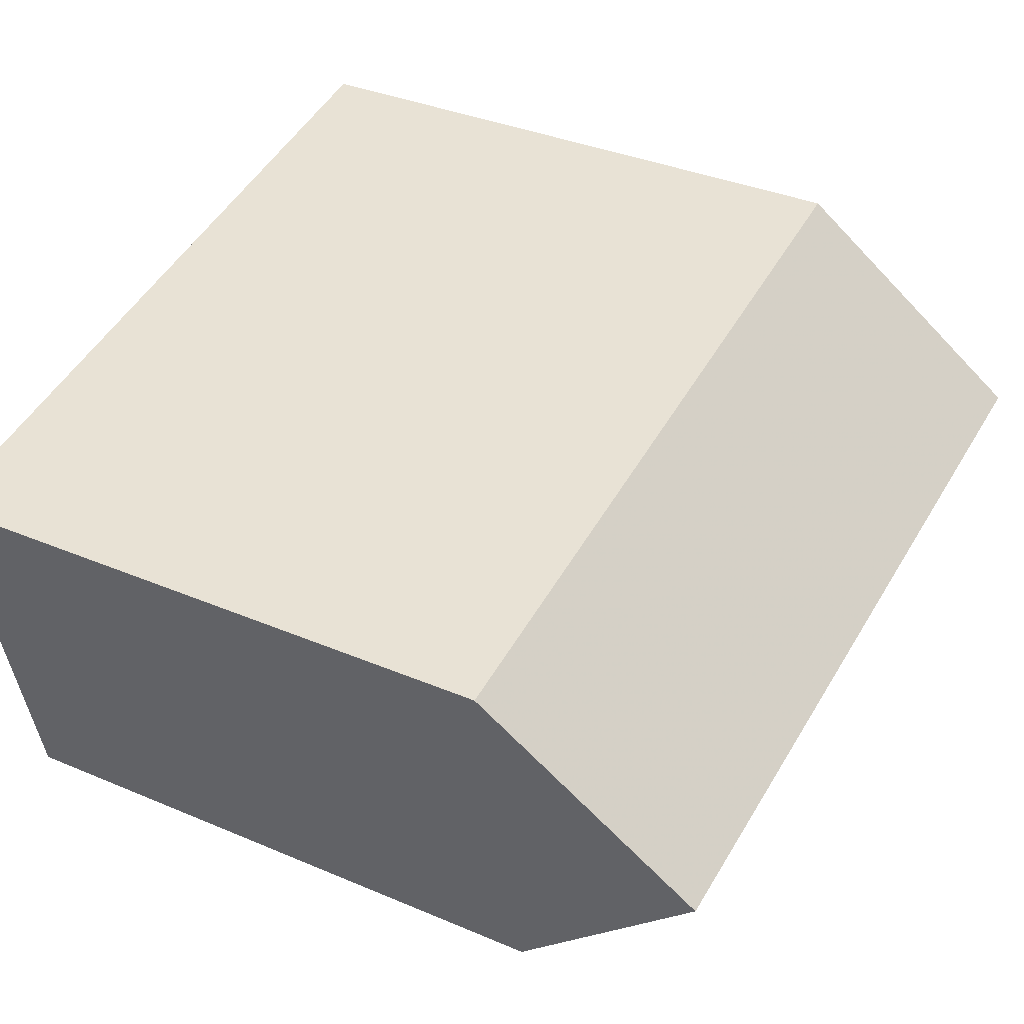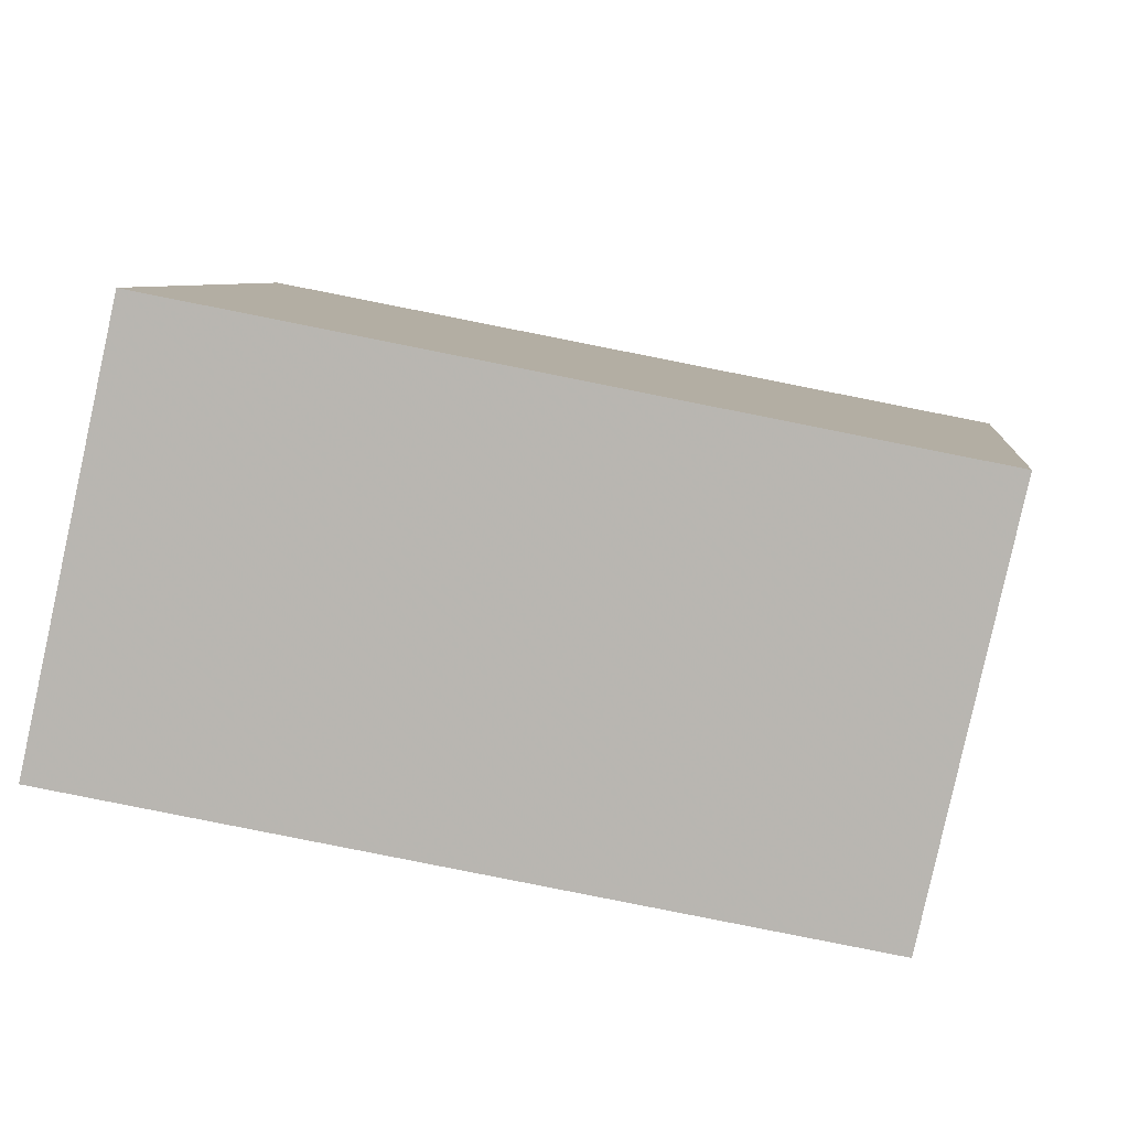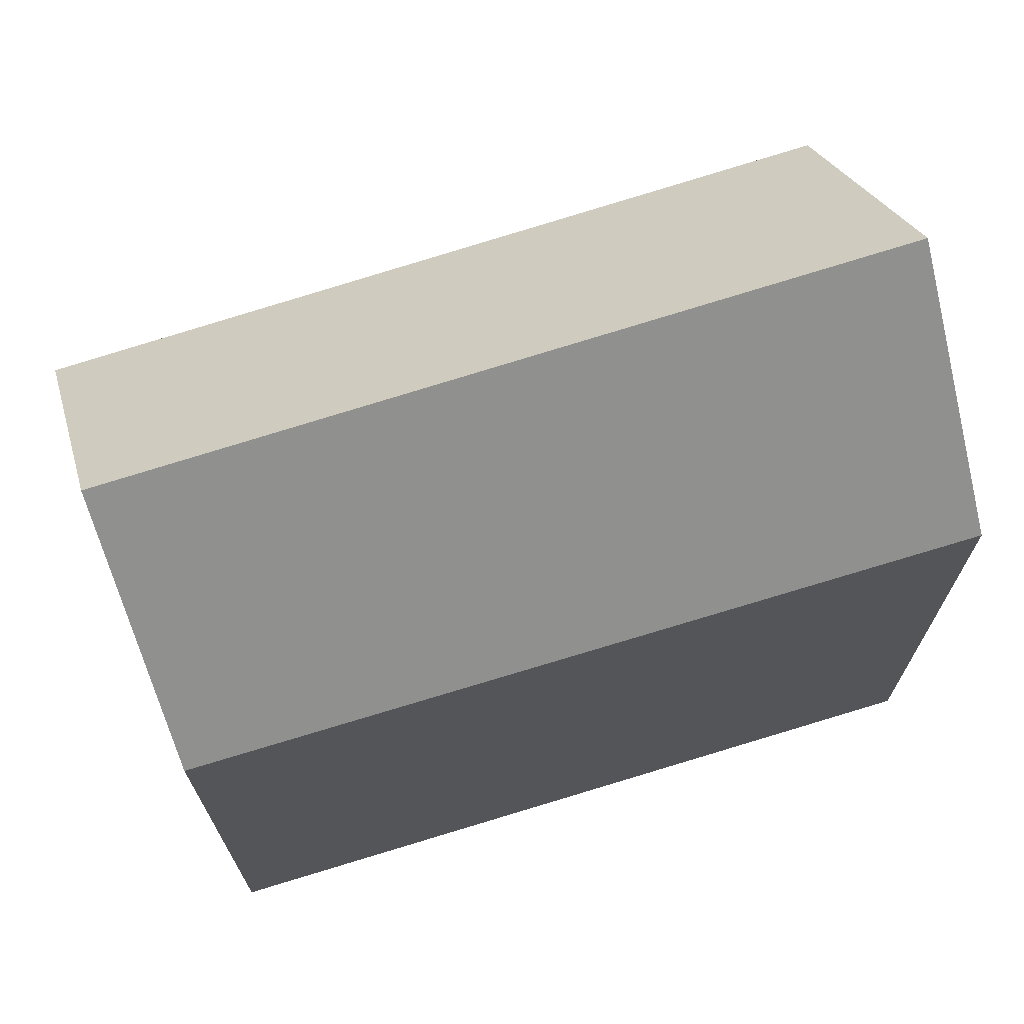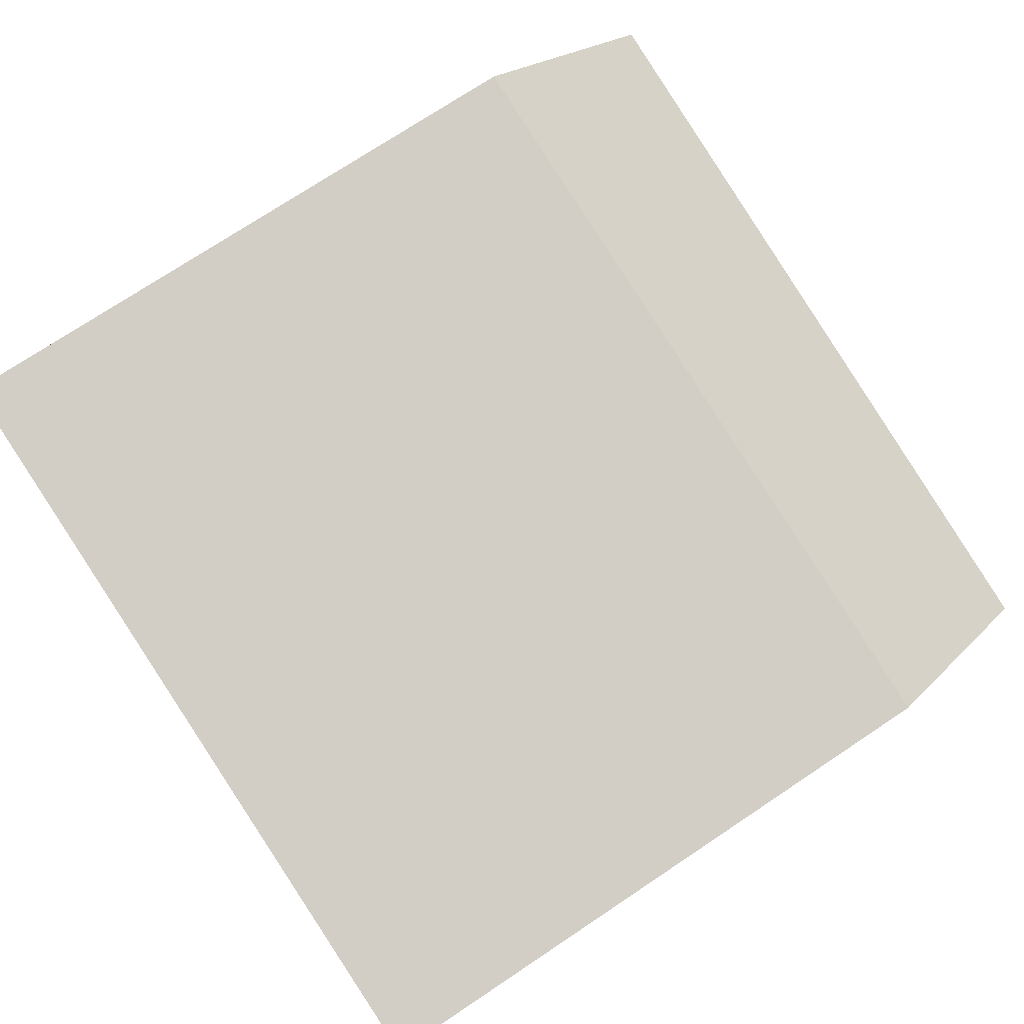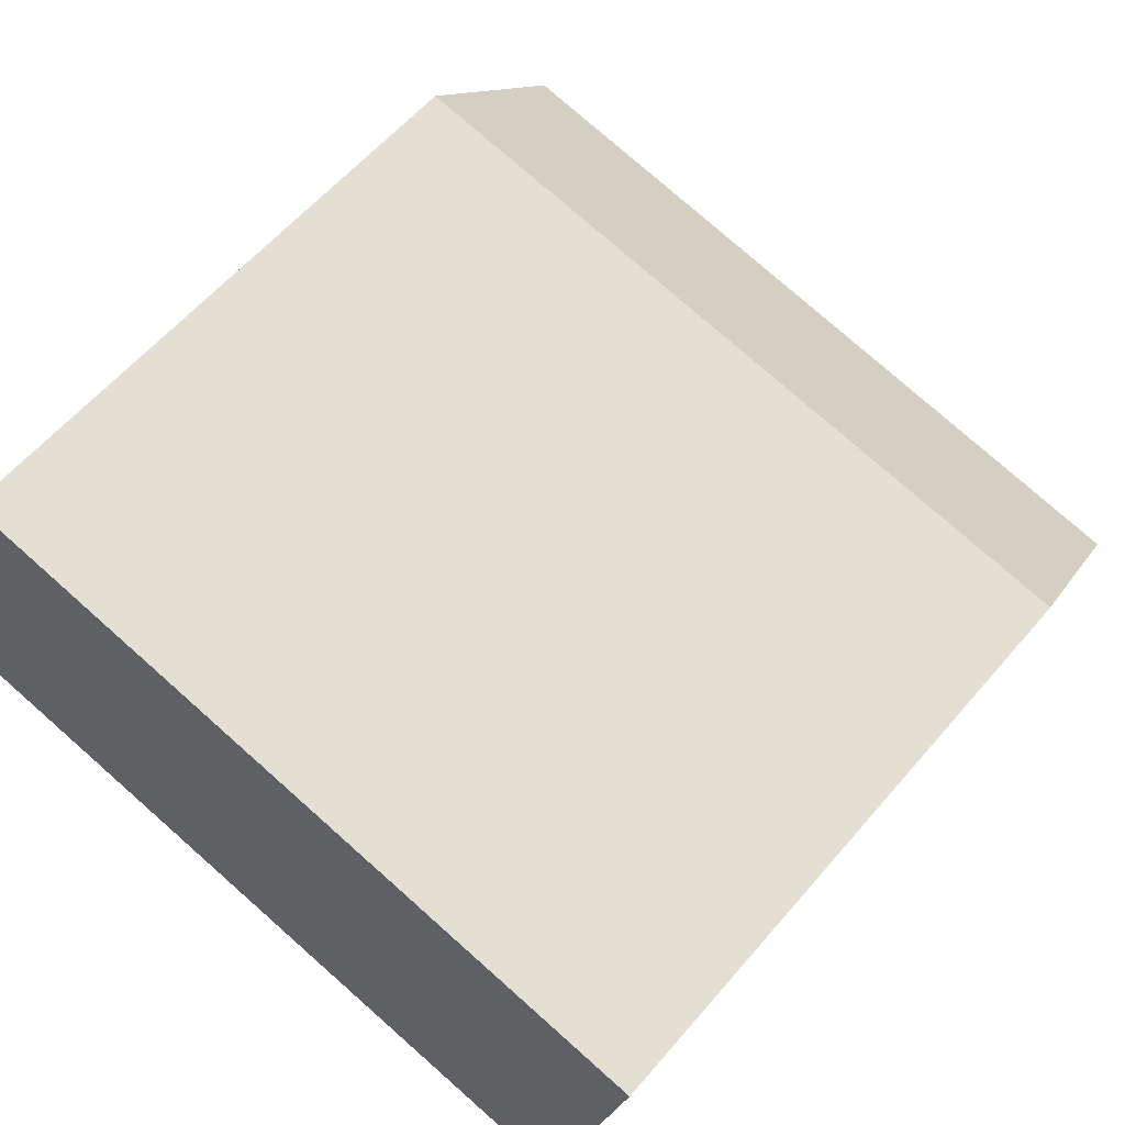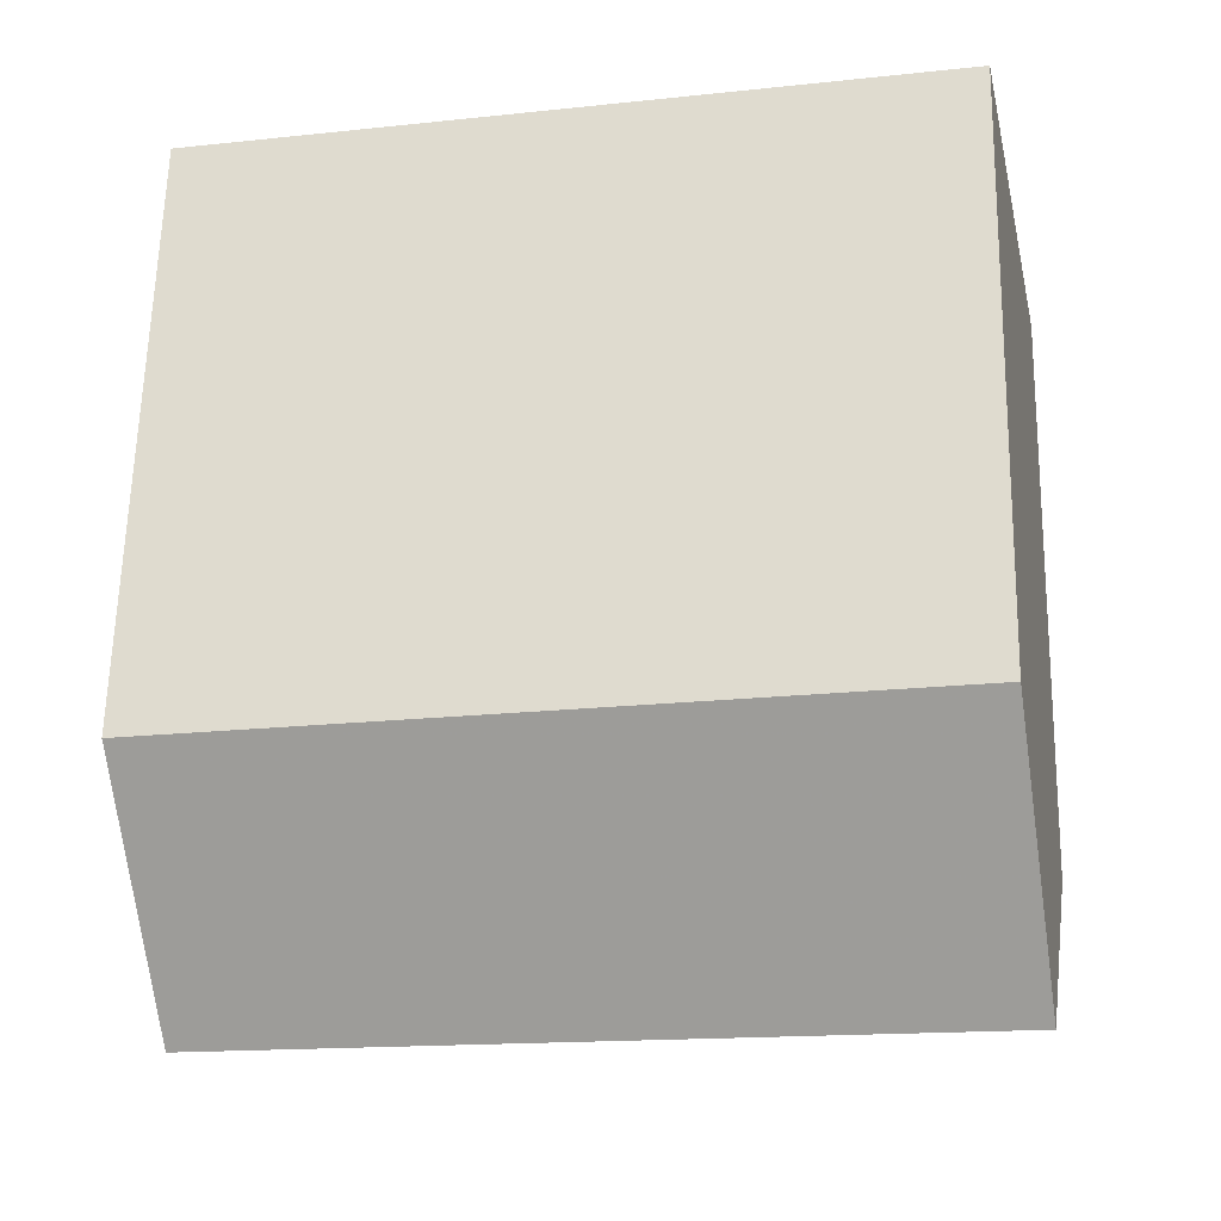
<metadata>
{"format":"obj","ext":"obj","renderer":"f3d","projection":"perspective","resolution":1024,"background":"white","views":[{"elev":36.0,"azim":119.1,"up":"+Z"},{"elev":6.7,"azim":6.2,"up":"+Z"},{"elev":71.0,"azim":172.7,"up":"+Y"},{"elev":73.8,"azim":56.3,"up":"+Z"},{"elev":59.9,"azim":40.3,"up":"+Z"},{"elev":62.8,"azim":-178.7,"up":"+Z"}]}
</metadata>
<code>
v 1.45 -0.03911 -0.891
v 1.444 -0.06802 -0.9192
v 1.444 -0.1498 -0.9192
v 1.456 -0.1498 -0.8627
v 1.456 -0.06802 -0.8627
v 1.551 -0.04021 -0.9094
v 1.545 -0.06802 -0.9366
v 1.444 -0.06802 -0.9192
v 1.545 -0.06802 -0.9366
v 1.545 -0.1498 -0.9366
v 1.444 -0.1498 -0.9192
v 1.456 -0.1498 -0.8627
v 1.444 -0.1498 -0.9192
v 1.545 -0.1498 -0.9366
v 1.557 -0.1498 -0.8822
v 1.557 -0.06802 -0.8822
v 1.456 -0.06802 -0.8627
v 1.456 -0.1498 -0.8627
v 1.557 -0.1498 -0.8822
v 1.551 -0.04021 -0.9094
v 1.557 -0.06802 -0.8822
v 1.557 -0.1498 -0.8822
v 1.545 -0.1498 -0.9366
v 1.545 -0.06802 -0.9366
f 1 2 3
f 1 3 4
f 1 4 5
f 6 7 2
f 1 6 2
f 8 9 10
f 8 10 11
f 12 13 14
f 12 14 15
f 16 17 18
f 16 18 19
f 1 16 6
f 16 1 5
f 20 21 22
f 20 22 23
f 20 23 24

</code>
